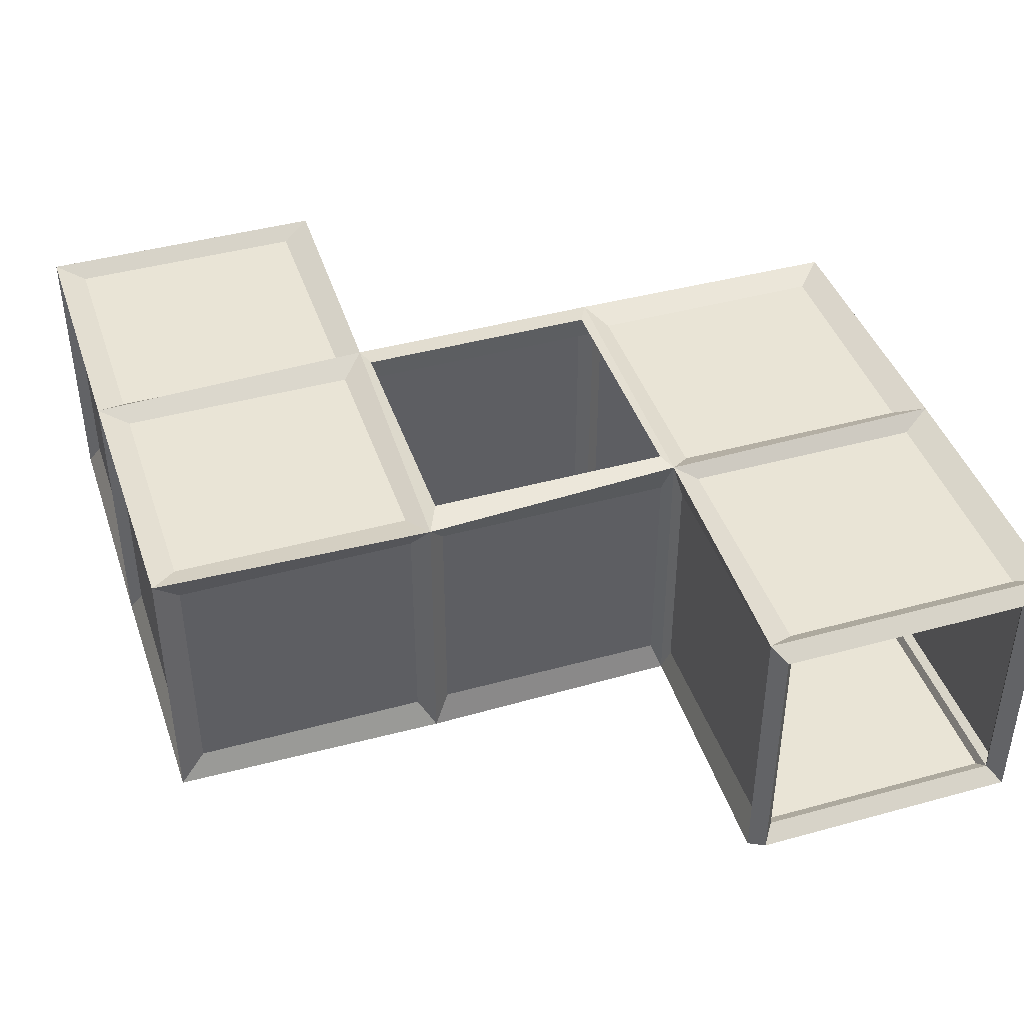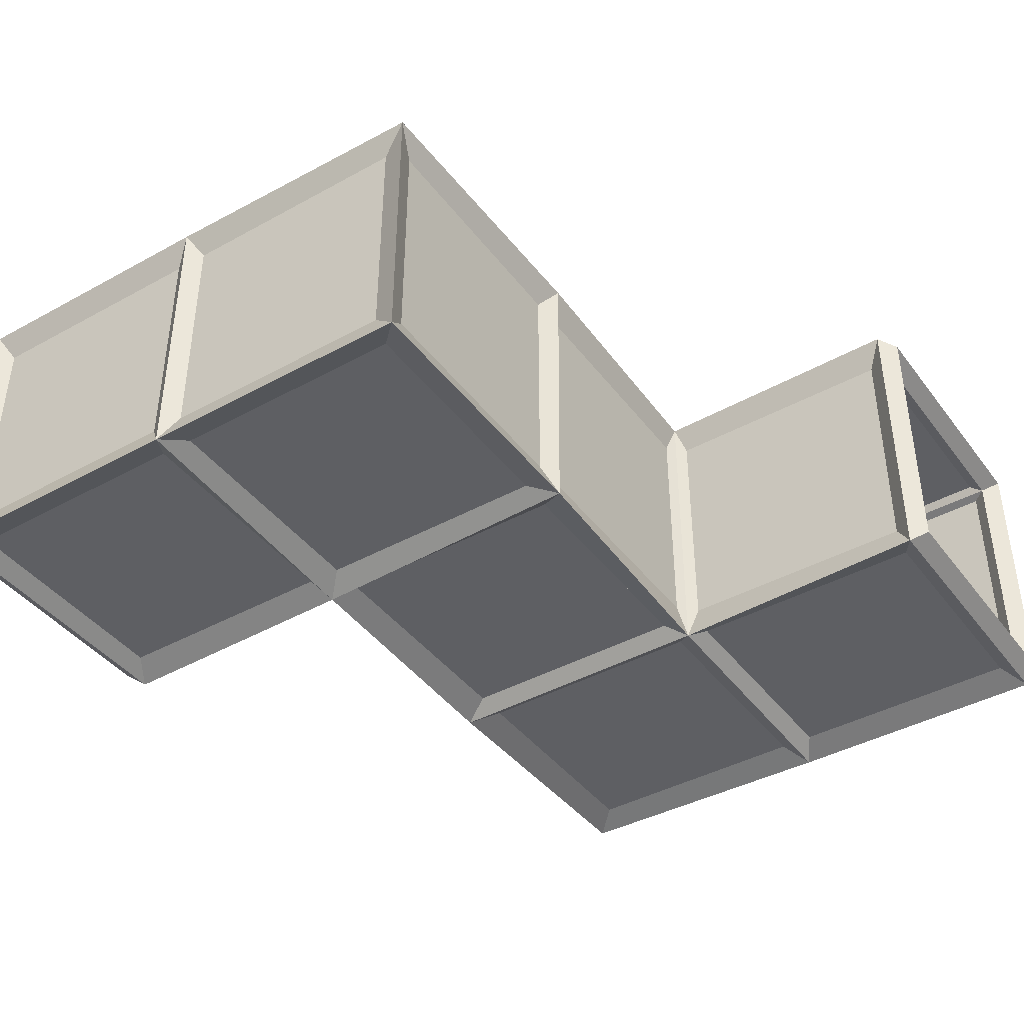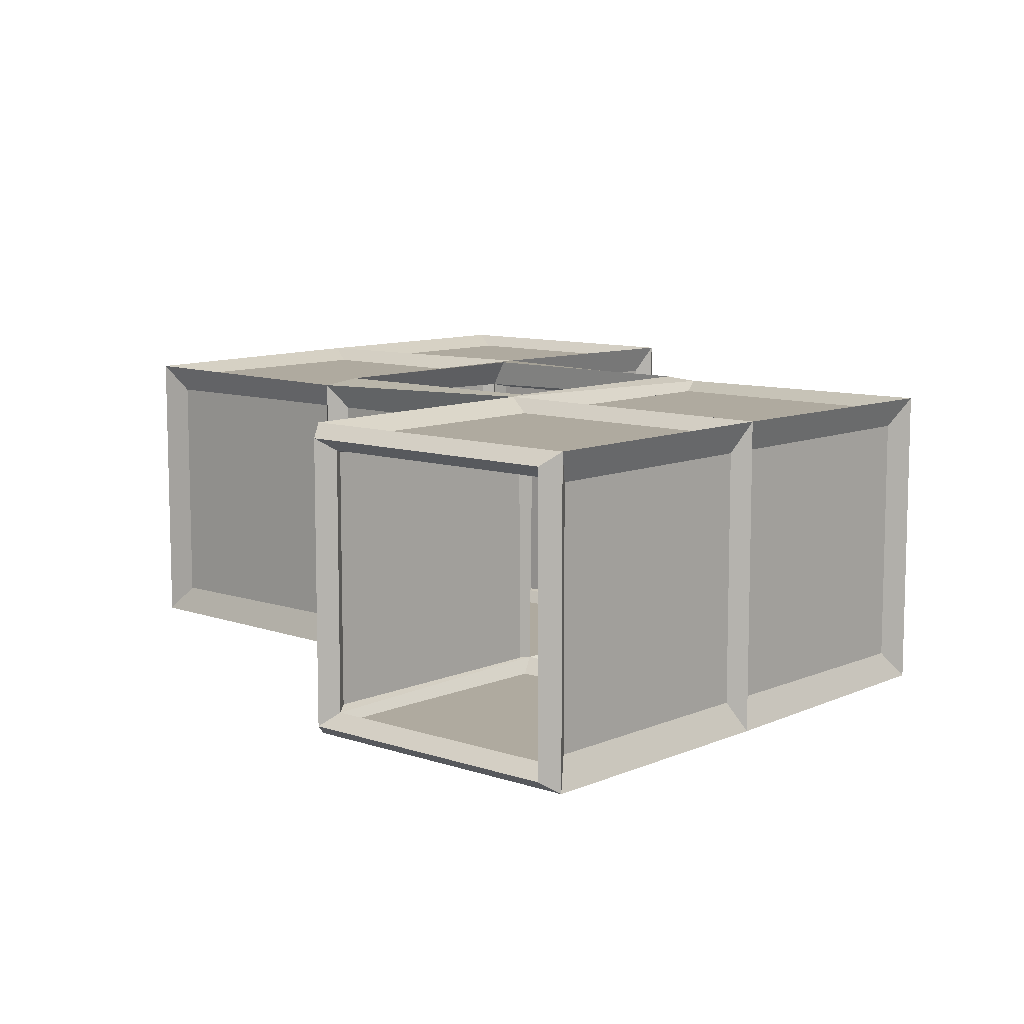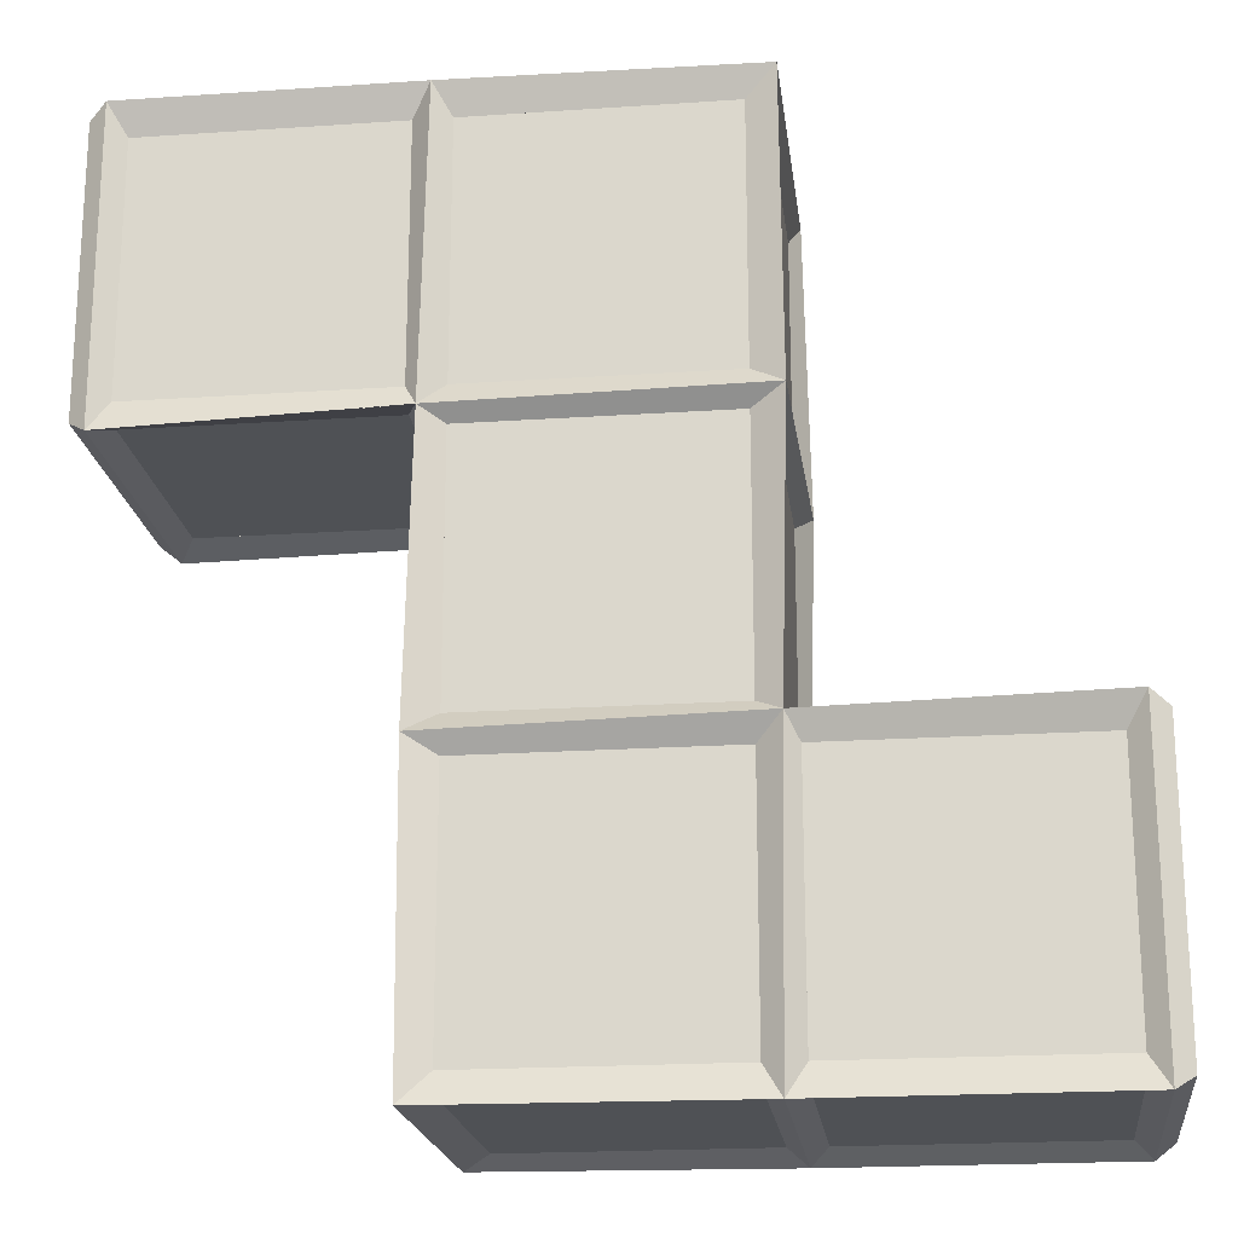
<metadata>
{"format":"obj","ext":"obj","renderer":"f3d","projection":"perspective","resolution":1024,"background":"white","views":[{"elev":42.7,"azim":-108.2,"up":"+Z"},{"elev":-41.4,"azim":33.7,"up":"+Z"},{"elev":9.5,"azim":-48.3,"up":"+Z"},{"elev":-20.0,"azim":-172.9,"up":"+Y"}]}
</metadata>
<code>
o S
v -4 -12 4
v -4 -4 4
v -4 -12 -4
v -4 -4 -4
v 4 -12 4
v 4 -4 4
v 4 -12 -4
v 4 -4 -4
v -4 4 4
v -4 4 -4
v 4 4 4
v 4 4 -4
v -12 -12 4
v -12 -4 4
v -12 -12 -4
v -12 -4 -4
v -4 12 4
v -4 12 -4
v 4 12 4
v 4 12 -4
v 12 4 4
v 12 4 -4
v 12 12 4
v 12 12 -4
v -4 -11.65 3.646
v -4 -12.35 4.354
v -3.796 -4.204 3.592
v -4.204 -3.796 4.408
v -4 -11.65 -3.646
v -4 -12.35 -4.354
v -3.849 -4.151 -3.548
v -4.151 -3.849 -4.452
v 3.711 -11.71 3.711
v 4.289 -12.29 4.289
v 3.553 -4 3.776
v 4.447 -4 4.224
v 3.711 -11.71 -3.711
v 4.289 -12.29 -4.289
v 3.646 -4 -3.646
v 4.354 -4 -4.354
v -3.553 4 3.776
v -4.447 4 4.224
v -3.646 4 -3.646
v -4.354 4 -4.354
v 3.796 4.204 3.592
v 4.204 3.796 4.408
v 3.849 4.151 -3.548
v 4.151 3.849 -4.452
v -12 -11.65 3.646
v -12 -12.35 4.354
v -12 -4.354 3.646
v -12 -3.646 4.354
v -12 -11.65 -3.646
v -12 -12.35 -4.354
v -12 -4.354 -3.646
v -12 -3.646 -4.354
v -3.711 11.71 3.711
v -4.289 12.29 4.289
v -3.711 11.71 -3.711
v -4.289 12.29 -4.289
v 4 11.65 3.646
v 4 12.35 4.354
v 4 11.65 -3.646
v 4 12.35 -4.354
v 12 4.354 3.646
v 12 3.646 4.354
v 12 4.354 -3.646
v 12 3.646 -4.354
v 12 11.65 3.646
v 12 12.35 4.354
v 12 11.65 -3.646
v 12 12.35 -4.354
v -4.5 -11.5 4
v -4.5 -4.5 4
v -11.5 -4.5 4
v -12.5 -4 4
v -12.5 -12 4
v -11.5 -11.5 4
v -3.5 -11.5 -4
v -3.5 -4.5 -4
v 3.5 -4.5 -4
v 3.5 -11.5 -4
v 4 -11.5 -3.5
v 4 -4.5 -3.5
v 4 -4.5 3.5
v 4 -11.5 3.5
v 3.5 -11.5 4
v 3.5 -4.5 4
v 3.592 -3.592 4.408
v -3.592 -3.592 4.408
v -3.5 -4.5 4
v -3.5 -11.5 4
v -3.5 -12 -3.5
v 3.5 -12 -3.5
v 3.5 -12 3.5
v -3.5 -12 3.5
v 4 -3.5 3.5
v 4 -3.5 -3.5
v 4 3.5 -3.5
v 4 3.5 3.5
v 3.592 3.592 4.408
v -4 4.5 -3.5
v -4 4.5 3.5
v -4 11.5 3.5
v -4 11.5 -3.5
v -4 -3.5 -3.5
v -4 -3.5 3.5
v -3.592 3.592 4.408
v -4 3.5 3.5
v -4 3.5 -3.5
v 3.5 -3.5 -4
v -3.5 -3.5 -4
v -3.5 3.5 -4
v 3.5 3.5 -4
v -4.5 -4 3.5
v -4.5 -4 -3.5
v -11.5 -4 -3.5
v -12.5 -4 -4
v -11.5 -4 3.5
v -4.5 -12 -3.5
v -4.5 -12 3.5
v -11.5 -12 3.5
v -12.5 -12 -4
v -11.5 -12 -3.5
v -4.5 -4.5 -4
v -4.5 -11.5 -4
v -11.5 -11.5 -4
v -11.5 -4.5 -4
v 3.5 12 -3.5
v -3.5 12 -3.5
v -3.5 12 3.5
v 3.5 12 3.5
v -3.5 4.5 4
v 3.5 4.5 4
v 3.5 11.5 4
v -3.5 11.5 4
v 3.5 4.5 -4
v -3.5 4.5 -4
v -3.5 11.5 -4
v 3.5 11.5 -4
v 4.5 11.5 4
v 4.5 4.5 4
v 11.5 4.5 4
v 12.5 4 4
v 12.5 12 4
v 11.5 11.5 4
v 4.5 12 -3.5
v 4.5 12 3.5
v 11.5 12 3.5
v 12.5 12 -4
v 11.5 12 -3.5
v 4.5 4.5 -4
v 4.5 11.5 -4
v 11.5 11.5 -4
v 12.5 4 -4
v 11.5 4.5 -4
v 4.5 4 3.5
v 4.5 4 -3.5
v 11.5 4 -3.5
v 11.5 4 3.5
v -4 -11.91 3.912
v -3.924 -4.063 3.924
v -4 -11.91 -3.912
v -3.928 -4.072 -3.928
v 3.928 -11.93 3.928
v 3.912 -4 3.912
v 3.928 -11.93 -3.928
v 3.912 -4 -3.912
v -3.912 4 3.912
v -3.912 4 -3.912
v 3.924 4.063 3.924
v 3.928 4.072 -3.928
v -12 -11.91 3.912
v -12 -4.088 3.912
v -12 -11.91 -3.912
v -12 -4.088 -3.912
v -3.928 11.93 3.928
v -3.928 11.93 -3.928
v 4 11.91 3.912
v 4 11.91 -3.912
v 12 4.088 3.912
v 12 4.088 -3.912
v 12 11.91 3.912
v 12 11.91 -3.912
v -4.003 -11.73 3.735
v -3.996 -12.27 4.264
v -3.854 -4.169 3.697
v -4.149 -3.835 4.303
v -4.002 -11.73 -3.736
v -3.997 -12.27 -4.263
v -3.896 -4.104 -3.654
v -4.117 -3.883 -4.337
v 3.784 -11.78 3.784
v 4.212 -12.22 4.221
v 3.646 -4.01 3.859
v 4.336 -3.995 4.166
v 3.782 -11.78 -3.786
v 4.217 -12.22 -4.216
v 3.733 -3.997 -3.737
v 4.27 -4.003 -4.261
v -3.646 4.01 3.859
v -4.336 3.995 4.166
v -3.733 3.997 -3.737
v -4.27 4.003 -4.261
v 3.854 4.169 3.697
v 4.149 3.835 4.303
v 3.896 4.104 -3.654
v 4.117 3.883 -4.337
v -12 -11.73 3.735
v -11.99 -12.27 4.265
v -12 -4.267 3.736
v -11.99 -3.73 4.261
v -12 -11.73 -3.735
v -11.99 -12.27 -4.265
v -12 -4.268 -3.737
v -11.99 -3.728 -4.259
v -3.784 11.78 3.784
v -4.212 12.22 4.221
v -3.782 11.78 -3.786
v -4.217 12.22 -4.216
v 4.003 11.73 3.735
v 3.996 12.27 4.264
v 4.002 11.73 -3.736
v 3.997 12.27 -4.263
v 12 4.267 3.736
v 11.99 3.73 4.261
v 12 4.268 -3.737
v 11.99 3.728 -4.259
v 12 11.73 3.735
v 11.99 12.27 4.265
v 12 11.73 -3.735
v 11.99 12.27 -4.265
v -4.408 -11.58 3.991
v -4.41 -4.414 3.995
v -11.59 -4.416 3.99
v -12.38 -4 4
v -12.38 -12 4
v -11.59 -11.58 3.988
v -3.59 -11.59 -3.983
v -3.588 -4.412 -3.993
v 3.585 -4.41 -3.983
v 3.586 -11.59 -3.971
v 3.974 -11.59 -3.585
v 3.987 -4.409 -3.585
v 3.99 -4.41 3.586
v 3.976 -11.59 3.586
v 3.586 -11.59 3.969
v 3.582 -4.408 3.982
v 3.657 -3.674 4.34
v -3.659 -3.673 4.341
v -3.587 -4.411 3.992
v -3.59 -11.58 3.983
v -3.591 -11.99 -3.584
v 3.588 -11.97 -3.585
v 3.588 -11.97 3.585
v -3.591 -11.99 3.584
v 3.988 -3.59 3.586
v 3.983 -3.592 -3.583
v 3.999 3.596 -3.58
v 4.001 3.594 3.582
v 3.659 3.673 4.341
v -3.987 4.409 -3.585
v -3.99 4.41 3.586
v -3.976 11.59 3.586
v -3.974 11.59 -3.585
v -3.999 -3.596 -3.58
v -4.001 -3.594 3.582
v -3.657 3.674 4.34
v -3.988 3.59 3.586
v -3.983 3.592 -3.583
v 3.586 -3.591 -3.993
v -3.587 -3.59 -3.995
v -3.586 3.591 -3.993
v 3.587 3.59 -3.995
v -4.405 -4 3.581
v -4.404 -4.001 -3.58
v -11.59 -4.015 -3.583
v -12.38 -4 -4
v -11.59 -4.014 3.583
v -4.407 -11.99 -3.583
v -4.407 -11.99 3.583
v -11.59 -11.99 3.583
v -12.38 -12 -4
v -11.59 -11.99 -3.583
v -4.41 -4.413 -3.995
v -4.408 -11.58 -3.989
v -11.59 -11.58 -3.988
v -11.59 -4.415 -3.991
v 3.591 11.99 -3.584
v -3.588 11.97 -3.585
v -3.588 11.97 3.585
v 3.591 11.99 3.584
v -3.582 4.408 3.982
v 3.587 4.411 3.992
v 3.59 11.58 3.983
v -3.586 11.59 3.969
v 3.588 4.412 -3.993
v -3.585 4.41 -3.983
v -3.586 11.59 -3.971
v 3.59 11.59 -3.983
v 4.408 11.58 3.991
v 4.41 4.414 3.995
v 11.59 4.416 3.99
v 12.38 4 4
v 12.38 12 4
v 11.59 11.58 3.988
v 4.407 11.99 -3.583
v 4.407 11.99 3.583
v 11.59 11.99 3.583
v 12.38 12 -4
v 11.59 11.99 -3.583
v 4.41 4.413 -3.995
v 4.408 11.58 -3.989
v 11.59 11.58 -3.988
v 12.38 4 -4
v 11.59 4.415 -3.991
v 4.405 4 3.581
v 4.404 4.001 -3.58
v 11.59 4.015 -3.583
v 11.59 4.014 3.583
f 1 2 14 13
f 3 4 8 7
f 7 8 6 5
f 5 6 2 1
f 3 7 5 1
f 6 8 12 11
f 10 9 17 18
f 4 2 9 10
f 8 4 10 12
f 2 4 16 14
f 3 1 13 15
f 4 3 15 16
f 20 18 17 19
f 9 11 19 17
f 12 10 18 20
f 19 11 21 23
f 20 19 23 24
f 12 20 24 22
f 11 12 22 21
f 73 74 27 25
f 74 73 26 28
f 74 75 51 27
f 75 74 28 52
f 75 78 49 51
f 78 75 52 50
f 77 76 51 49
f 76 77 50 52
f 78 73 25 49
f 73 78 50 26
f 79 80 31 29
f 80 79 30 32
f 80 81 39 31
f 81 80 32 40
f 81 82 37 39
f 82 81 40 38
f 82 79 29 37
f 79 82 38 30
f 83 84 39 37
f 84 83 38 40
f 84 85 35 39
f 85 84 40 36
f 85 86 33 35
f 86 85 36 34
f 86 83 37 33
f 83 86 34 38
f 87 88 35 33
f 88 87 34 36
f 88 91 27 35
f 91 88 36 28
f 90 89 35 27
f 89 90 28 36
f 91 92 25 27
f 92 91 28 26
f 92 87 33 25
f 87 92 26 34
f 93 94 37 29
f 94 93 30 38
f 94 95 33 37
f 95 94 38 34
f 95 96 25 33
f 96 95 34 26
f 96 93 29 25
f 93 96 26 30
f 97 98 39 35
f 98 97 36 40
f 98 99 47 39
f 99 98 40 48
f 99 100 45 47
f 100 99 48 46
f 100 97 35 45
f 97 100 46 36
f 89 101 45 35
f 101 89 36 46
f 102 103 41 43
f 103 102 44 42
f 103 104 57 41
f 104 103 42 58
f 104 105 59 57
f 105 104 58 60
f 105 102 43 59
f 102 105 60 44
f 106 107 27 31
f 107 106 32 28
f 107 109 41 27
f 109 107 28 42
f 108 90 27 41
f 90 108 42 28
f 109 110 43 41
f 110 109 42 44
f 110 106 31 43
f 106 110 44 32
f 111 112 31 39
f 112 111 40 32
f 112 113 43 31
f 113 112 32 44
f 113 114 47 43
f 114 113 44 48
f 114 111 39 47
f 111 114 48 40
f 115 116 31 27
f 116 115 28 32
f 116 117 55 31
f 117 116 32 56
f 117 119 51 55
f 119 117 56 52
f 76 118 55 51
f 118 76 52 56
f 119 115 27 51
f 115 119 52 28
f 120 121 25 29
f 121 120 30 26
f 121 122 49 25
f 122 121 26 50
f 122 124 53 49
f 124 122 50 54
f 123 77 49 53
f 77 123 54 50
f 124 120 29 53
f 120 124 54 30
f 125 126 29 31
f 126 125 32 30
f 126 127 53 29
f 127 126 30 54
f 127 128 55 53
f 128 127 54 56
f 118 123 53 55
f 123 118 56 54
f 128 125 31 55
f 125 128 56 32
f 129 130 59 63
f 130 129 64 60
f 130 131 57 59
f 131 130 60 58
f 131 132 61 57
f 132 131 58 62
f 132 129 63 61
f 129 132 62 64
f 133 134 45 41
f 134 133 42 46
f 101 108 41 45
f 108 101 46 42
f 134 135 61 45
f 135 134 46 62
f 135 136 57 61
f 136 135 62 58
f 136 133 41 57
f 133 136 58 42
f 137 138 43 47
f 138 137 48 44
f 138 139 59 43
f 139 138 44 60
f 139 140 63 59
f 140 139 60 64
f 140 137 47 63
f 137 140 64 48
f 141 142 45 61
f 142 141 62 46
f 142 143 65 45
f 143 142 46 66
f 143 146 69 65
f 146 143 66 70
f 145 144 65 69
f 144 145 70 66
f 146 141 61 69
f 141 146 70 62
f 147 148 61 63
f 148 147 64 62
f 148 149 69 61
f 149 148 62 70
f 149 151 71 69
f 151 149 70 72
f 150 145 69 71
f 145 150 72 70
f 151 147 63 71
f 147 151 72 64
f 152 153 63 47
f 153 152 48 64
f 153 154 71 63
f 154 153 64 72
f 154 156 67 71
f 156 154 72 68
f 155 150 71 67
f 150 155 68 72
f 156 152 47 67
f 152 156 68 48
f 157 158 47 45
f 158 157 46 48
f 158 159 67 47
f 159 158 48 68
f 159 160 65 67
f 160 159 68 66
f 144 155 67 65
f 155 144 66 68
f 160 157 45 65
f 157 160 66 46
f 161 173 174 162
f 163 167 168 164
f 167 165 166 168
f 165 161 162 166
f 163 161 165 167
f 166 171 172 168
f 170 178 177 169
f 164 170 169 162
f 168 172 170 164
f 162 174 176 164
f 163 175 173 161
f 164 176 175 163
f 180 179 177 178
f 169 177 179 171
f 172 180 178 170
f 179 183 181 171
f 180 184 183 179
f 172 182 184 180
f 171 181 182 172
f 233 185 187 234
f 234 188 186 233
f 234 187 211 235
f 235 212 188 234
f 235 211 209 238
f 238 210 212 235
f 237 209 211 236
f 236 212 210 237
f 238 209 185 233
f 233 186 210 238
f 239 189 191 240
f 240 192 190 239
f 240 191 199 241
f 241 200 192 240
f 241 199 197 242
f 242 198 200 241
f 242 197 189 239
f 239 190 198 242
f 243 197 199 244
f 244 200 198 243
f 244 199 195 245
f 245 196 200 244
f 245 195 193 246
f 246 194 196 245
f 246 193 197 243
f 243 198 194 246
f 247 193 195 248
f 248 196 194 247
f 248 195 187 251
f 251 188 196 248
f 250 187 195 249
f 249 196 188 250
f 251 187 185 252
f 252 186 188 251
f 252 185 193 247
f 247 194 186 252
f 253 189 197 254
f 254 198 190 253
f 254 197 193 255
f 255 194 198 254
f 255 193 185 256
f 256 186 194 255
f 256 185 189 253
f 253 190 186 256
f 257 195 199 258
f 258 200 196 257
f 258 199 207 259
f 259 208 200 258
f 259 207 205 260
f 260 206 208 259
f 260 205 195 257
f 257 196 206 260
f 249 195 205 261
f 261 206 196 249
f 262 203 201 263
f 263 202 204 262
f 263 201 217 264
f 264 218 202 263
f 264 217 219 265
f 265 220 218 264
f 265 219 203 262
f 262 204 220 265
f 266 191 187 267
f 267 188 192 266
f 267 187 201 269
f 269 202 188 267
f 268 201 187 250
f 250 188 202 268
f 269 201 203 270
f 270 204 202 269
f 270 203 191 266
f 266 192 204 270
f 271 199 191 272
f 272 192 200 271
f 272 191 203 273
f 273 204 192 272
f 273 203 207 274
f 274 208 204 273
f 274 207 199 271
f 271 200 208 274
f 275 187 191 276
f 276 192 188 275
f 276 191 215 277
f 277 216 192 276
f 277 215 211 279
f 279 212 216 277
f 236 211 215 278
f 278 216 212 236
f 279 211 187 275
f 275 188 212 279
f 280 189 185 281
f 281 186 190 280
f 281 185 209 282
f 282 210 186 281
f 282 209 213 284
f 284 214 210 282
f 283 213 209 237
f 237 210 214 283
f 284 213 189 280
f 280 190 214 284
f 285 191 189 286
f 286 190 192 285
f 286 189 213 287
f 287 214 190 286
f 287 213 215 288
f 288 216 214 287
f 278 215 213 283
f 283 214 216 278
f 288 215 191 285
f 285 192 216 288
f 289 223 219 290
f 290 220 224 289
f 290 219 217 291
f 291 218 220 290
f 291 217 221 292
f 292 222 218 291
f 292 221 223 289
f 289 224 222 292
f 293 201 205 294
f 294 206 202 293
f 261 205 201 268
f 268 202 206 261
f 294 205 221 295
f 295 222 206 294
f 295 221 217 296
f 296 218 222 295
f 296 217 201 293
f 293 202 218 296
f 297 207 203 298
f 298 204 208 297
f 298 203 219 299
f 299 220 204 298
f 299 219 223 300
f 300 224 220 299
f 300 223 207 297
f 297 208 224 300
f 301 221 205 302
f 302 206 222 301
f 302 205 225 303
f 303 226 206 302
f 303 225 229 306
f 306 230 226 303
f 305 229 225 304
f 304 226 230 305
f 306 229 221 301
f 301 222 230 306
f 307 223 221 308
f 308 222 224 307
f 308 221 229 309
f 309 230 222 308
f 309 229 231 311
f 311 232 230 309
f 310 231 229 305
f 305 230 232 310
f 311 231 223 307
f 307 224 232 311
f 312 207 223 313
f 313 224 208 312
f 313 223 231 314
f 314 232 224 313
f 314 231 227 316
f 316 228 232 314
f 315 227 231 310
f 310 232 228 315
f 316 227 207 312
f 312 208 228 316
f 317 205 207 318
f 318 208 206 317
f 318 207 227 319
f 319 228 208 318
f 319 227 225 320
f 320 226 228 319
f 304 225 227 315
f 315 228 226 304
f 320 225 205 317
f 317 206 226 320
f 2 6 166 162
f 11 9 169 171
f 6 11 171 166
f 9 2 162 169
f 15 13 173 175
f 13 14 174 173
f 14 16 176 174
f 16 15 175 176
f 21 22 182 181
f 24 23 183 184
f 23 21 181 183
f 22 24 184 182

</code>
